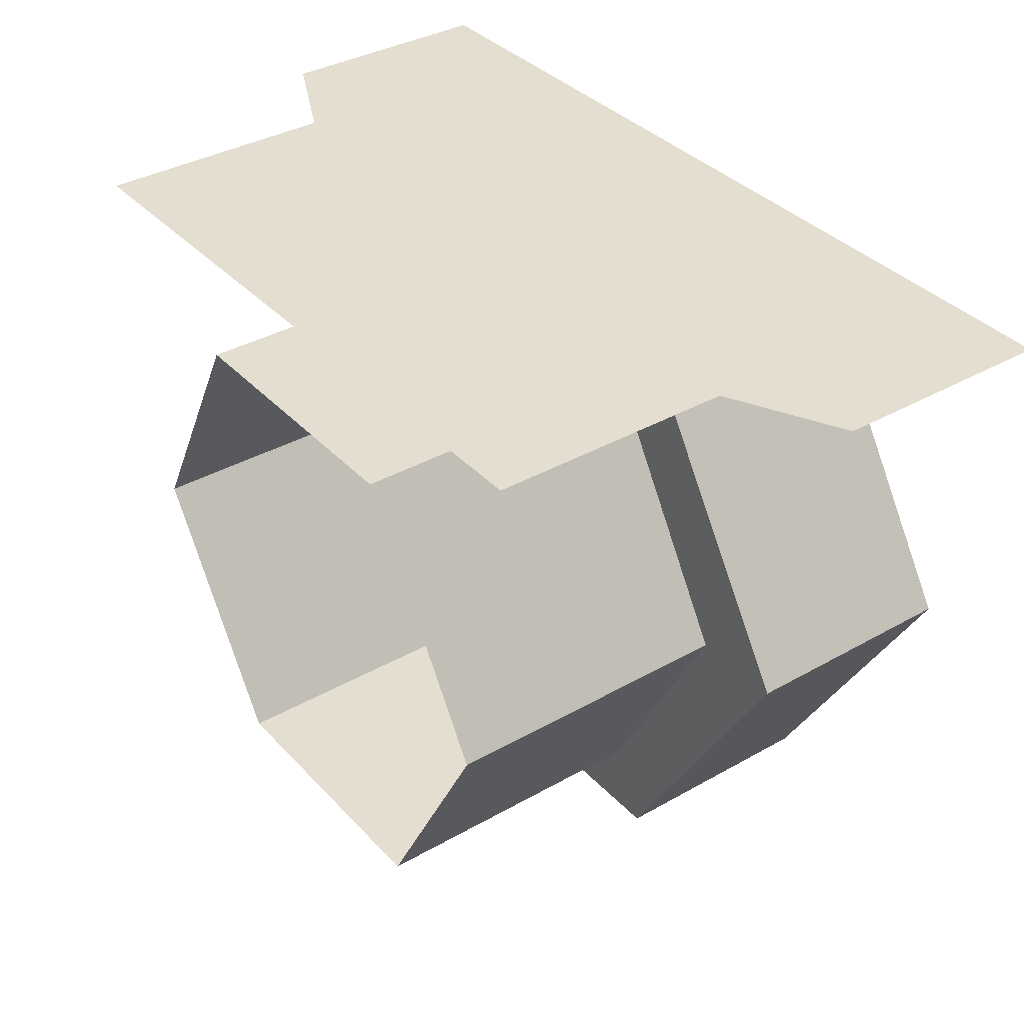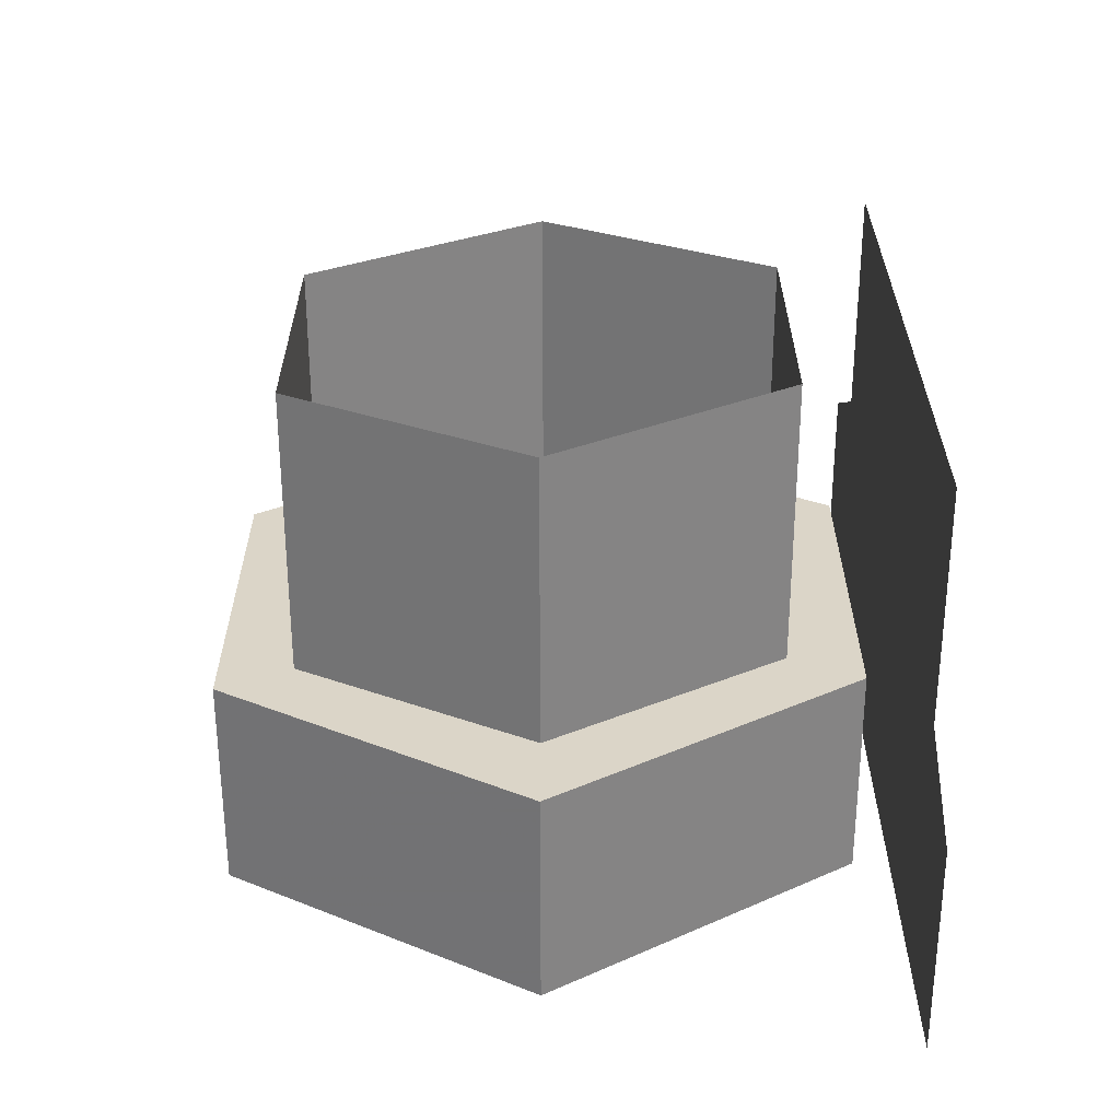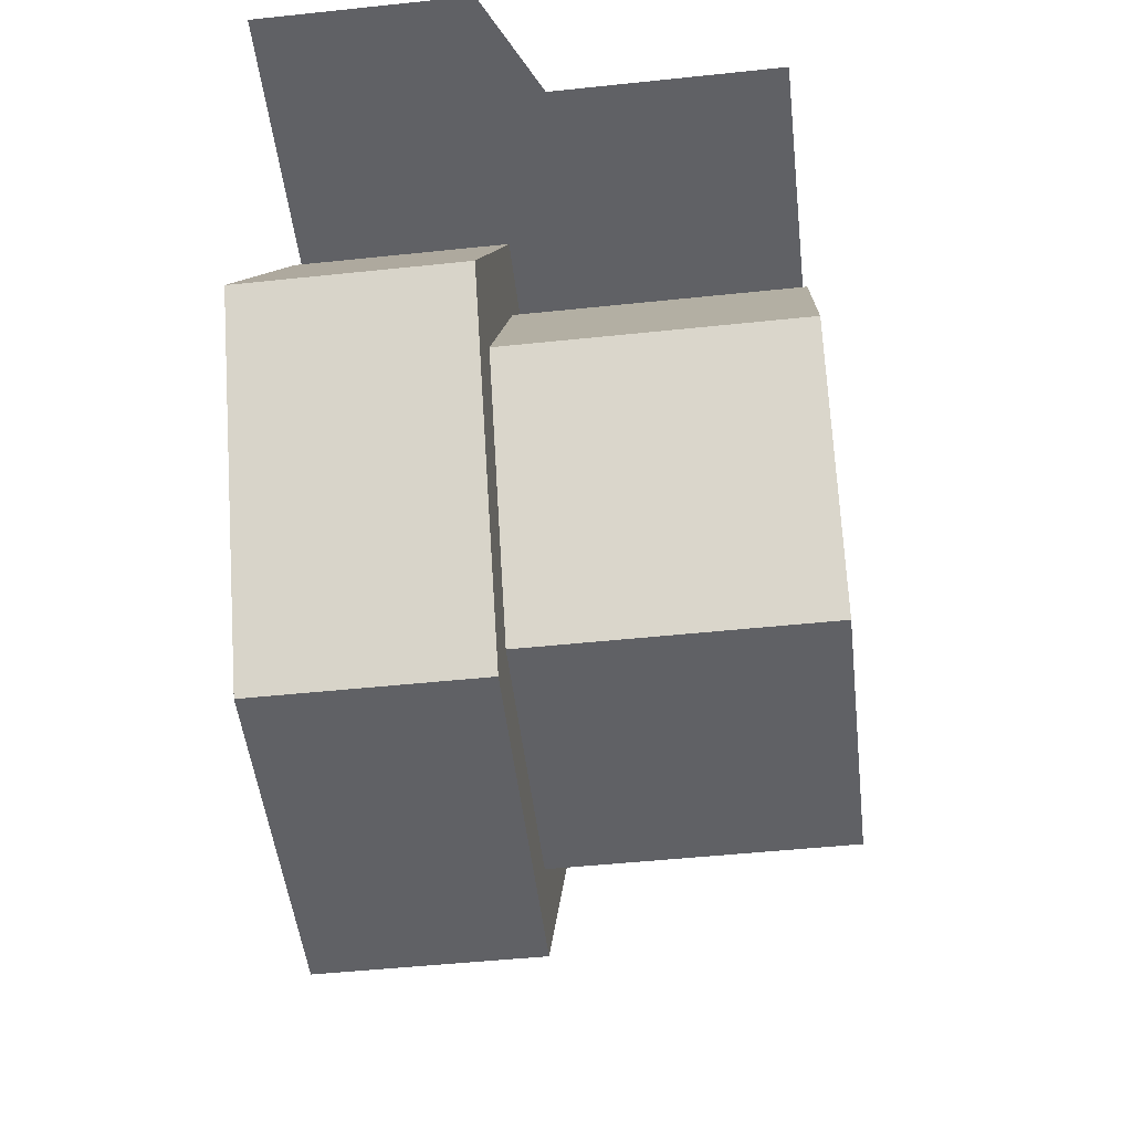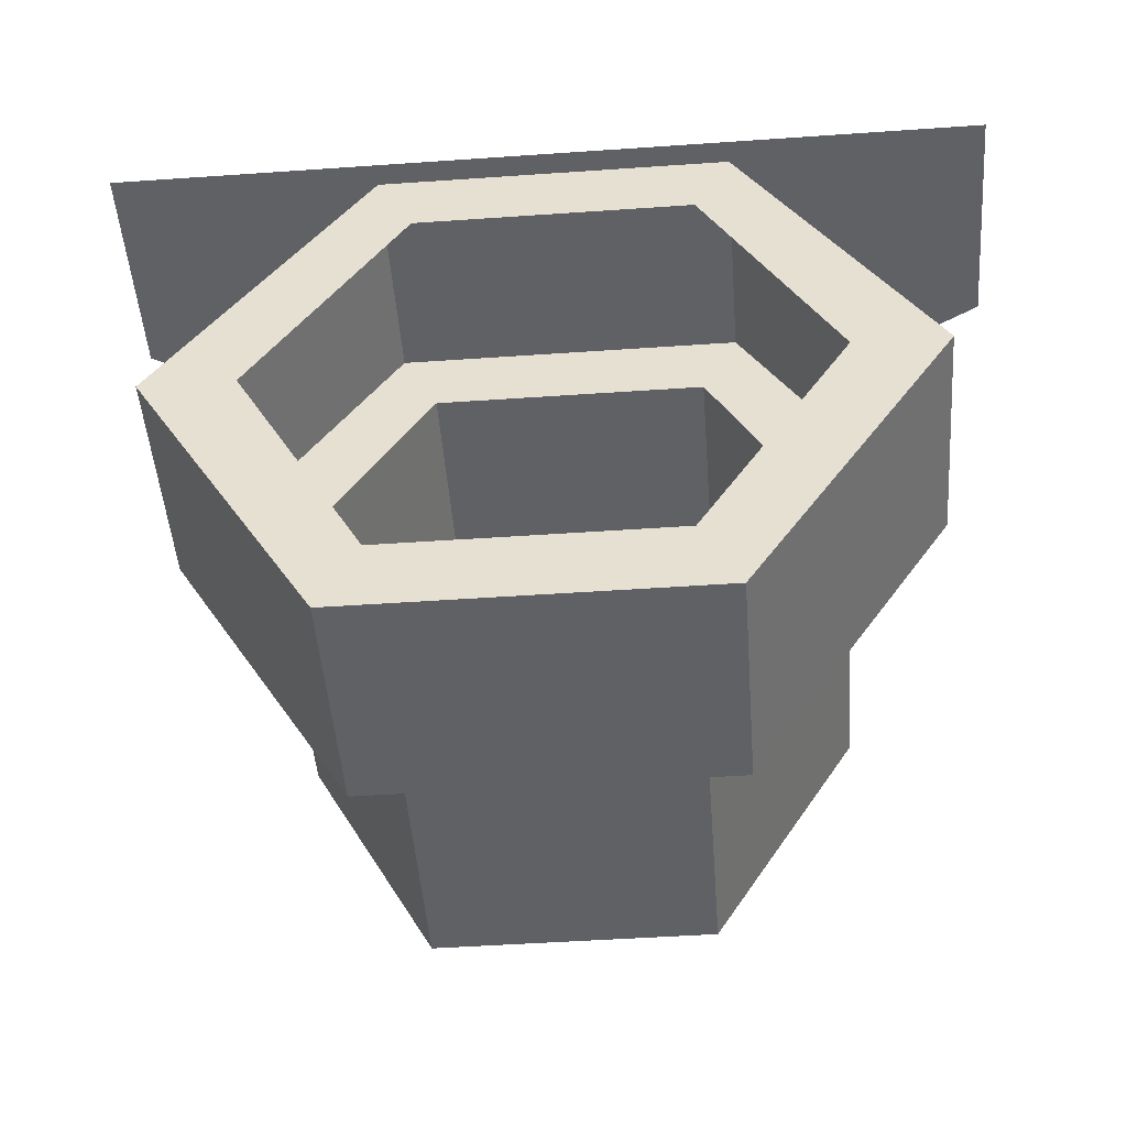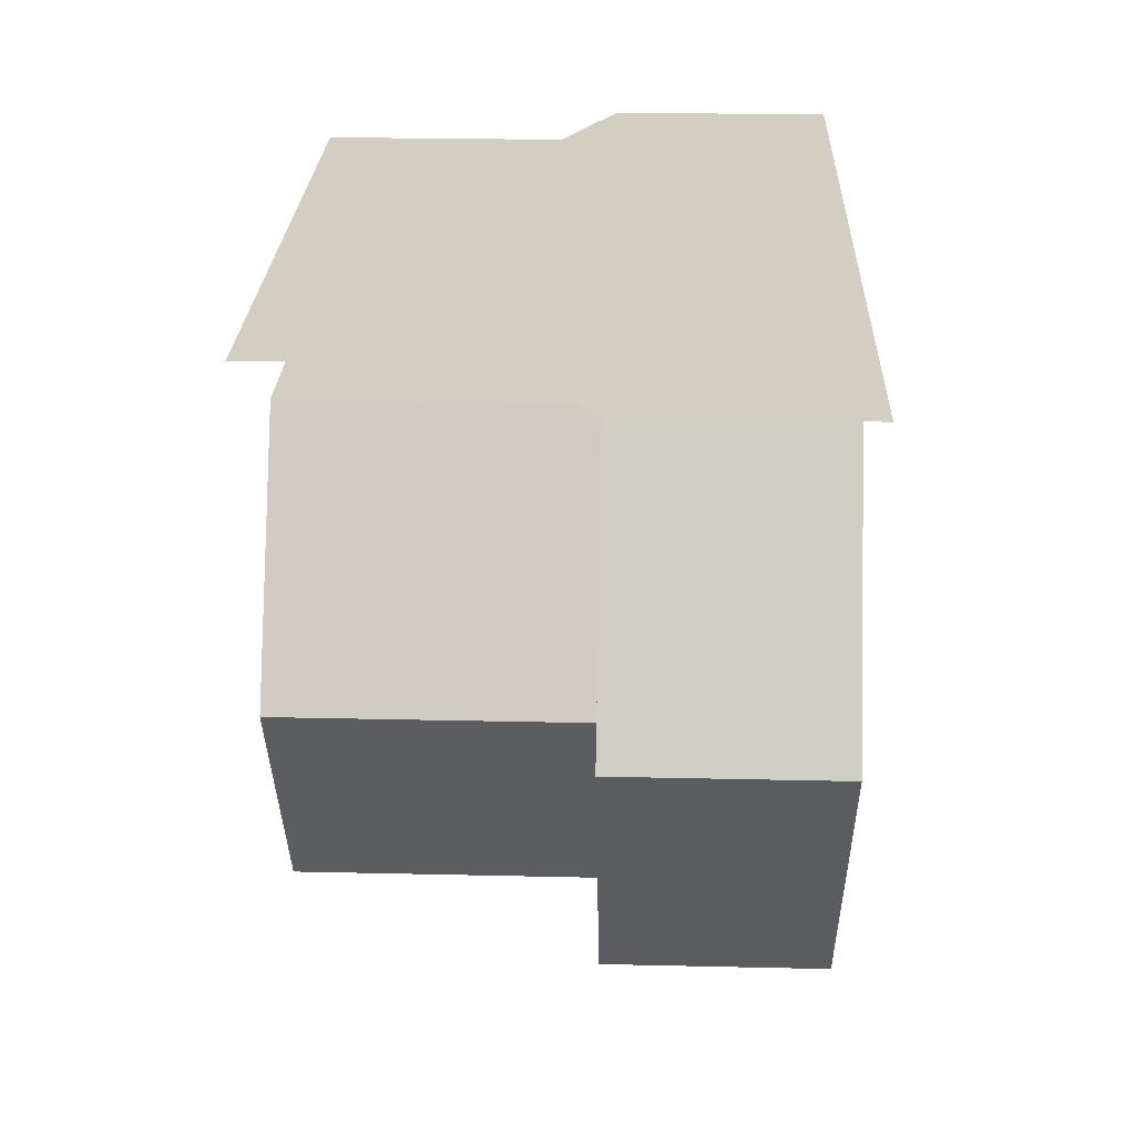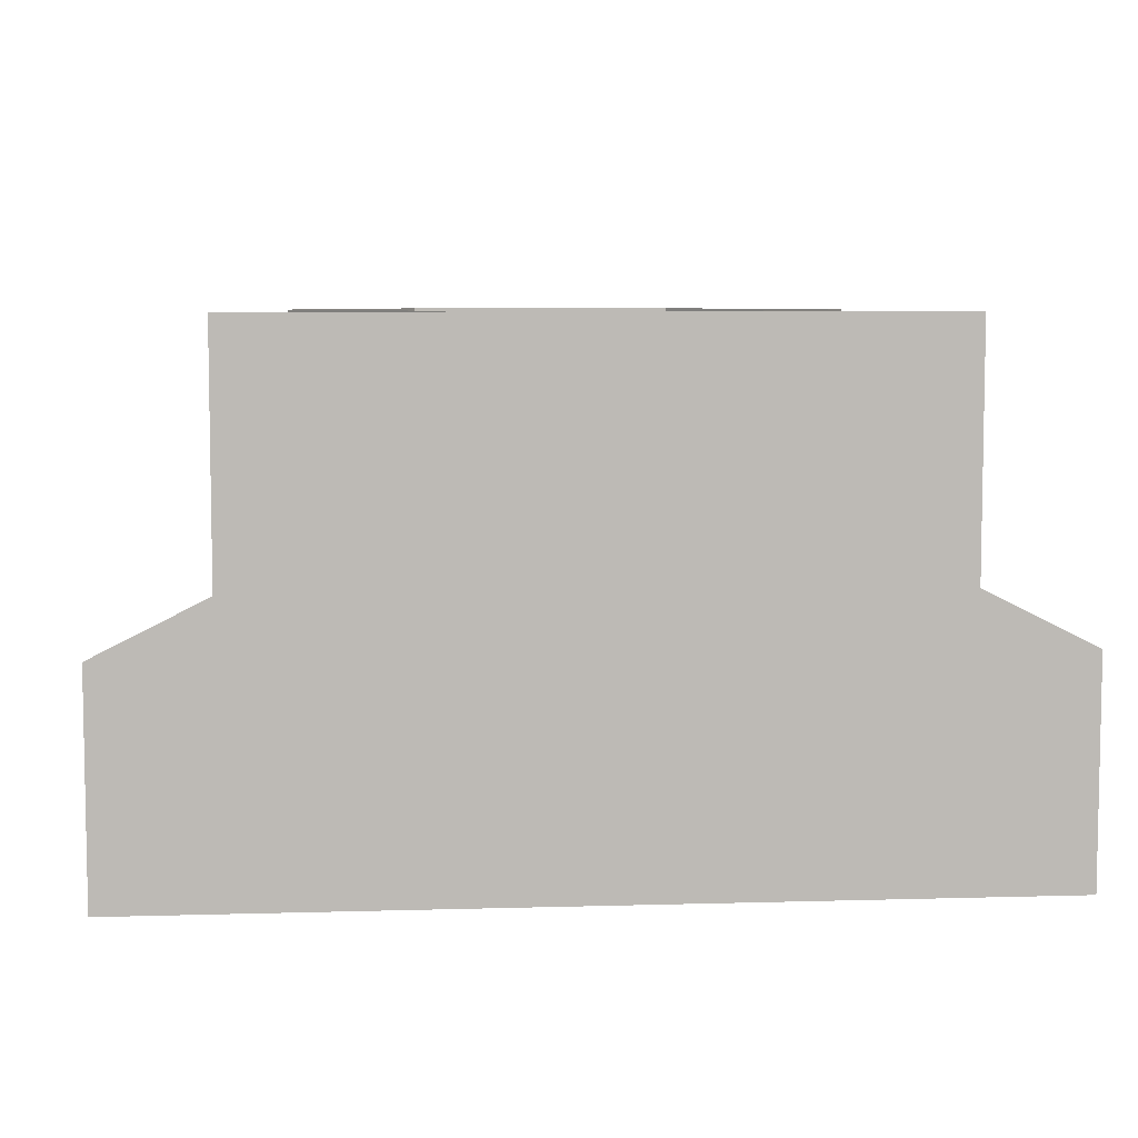
<metadata>
{"format":"obj","ext":"obj","renderer":"f3d","projection":"perspective","resolution":1024,"background":"white","views":[{"elev":36.4,"azim":53.4,"up":"+Y"},{"elev":29.6,"azim":89.9,"up":"+Z"},{"elev":-49.9,"azim":-83.4,"up":"+Y"},{"elev":-48.8,"azim":-175.6,"up":"+Y"},{"elev":25.2,"azim":92.1,"up":"+Y"},{"elev":6.6,"azim":175.1,"up":"+Z"}]}
</metadata>
<code>
v 0.1172 -0.1484 0.03125
v 0.1172 -0.1484 0.1562
v 0.0625 -0.25 0.1562
v 0.0625 -0.25 0.03125
v 0.07812 -0.2812 0.03125
v 0.1562 -0.1484 0.03125
v 0.05469 -0.04688 0.03125
v 0.05469 -0.04688 0.1562
v -0.0625 -0.04688 0.03125
v -0.0625 -0.04688 0.1562
v -0.1172 -0.1484 0.03125
v -0.1172 -0.1484 0.1562
v -0.05469 -0.25 0.03125
v -0.05469 -0.25 0.1562
v 0.07812 -0.2812 -0.0625
v 0.1562 -0.1484 -0.0625
v -0.07031 -0.2812 -0.0625
v -0.05469 -0.25 -0.0625
v 0.0625 -0.25 -0.0625
v 0.1172 -0.1484 -0.0625
v 0.07031 -0.01562 -0.0625
v 0.07031 -0.01562 0.03125
v -0.07812 -0.01562 0.03125
v -0.1562 -0.1484 0.03125
v -0.07031 -0.2812 0.03125
v -0.1562 -0.1484 -0.0625
v -0.1172 -0.1484 -0.0625
v -0.07812 -0.01562 -0.0625
v -0.0625 -0.04688 -0.0625
v 0.05469 -0.04688 -0.0625
v -0.1875 0 -0.0625
v 0.1875 0 -0.0625
v 0.1875 0 0.03125
v -0.1875 0 0.03125
v 0.1406 0 0.05469
v -0.1406 0 0.05469
v 0.1406 0 0.1562
v -0.1406 0 0.1562
f 1 2 3
f 1 3 4
f 1 7 2
f 2 7 8
f 8 7 9
f 8 9 10
f 10 9 11
f 10 11 12
f 12 11 13
f 12 13 14
f 14 13 4
f 14 4 3
f 1 4 5
f 1 5 6
f 1 6 7
f 15 16 6
f 15 6 5
f 15 5 17
f 15 17 18
f 15 18 19
f 15 19 16
f 16 19 20
f 16 20 21
f 16 21 22
f 16 22 6
f 6 22 7
f 7 22 9
f 9 22 23
f 9 23 11
f 11 23 24
f 11 24 13
f 13 24 25
f 13 25 4
f 4 25 5
f 5 25 17
f 17 25 26
f 17 26 27
f 17 27 18
f 26 25 24
f 26 24 28
f 26 28 29
f 26 29 27
f 28 24 23
f 28 23 21
f 28 21 30
f 28 30 29
f 21 23 22
f 21 20 30
f 31 32 33
f 31 33 34
f 34 33 35
f 34 35 36
f 36 35 37
f 36 37 38

</code>
